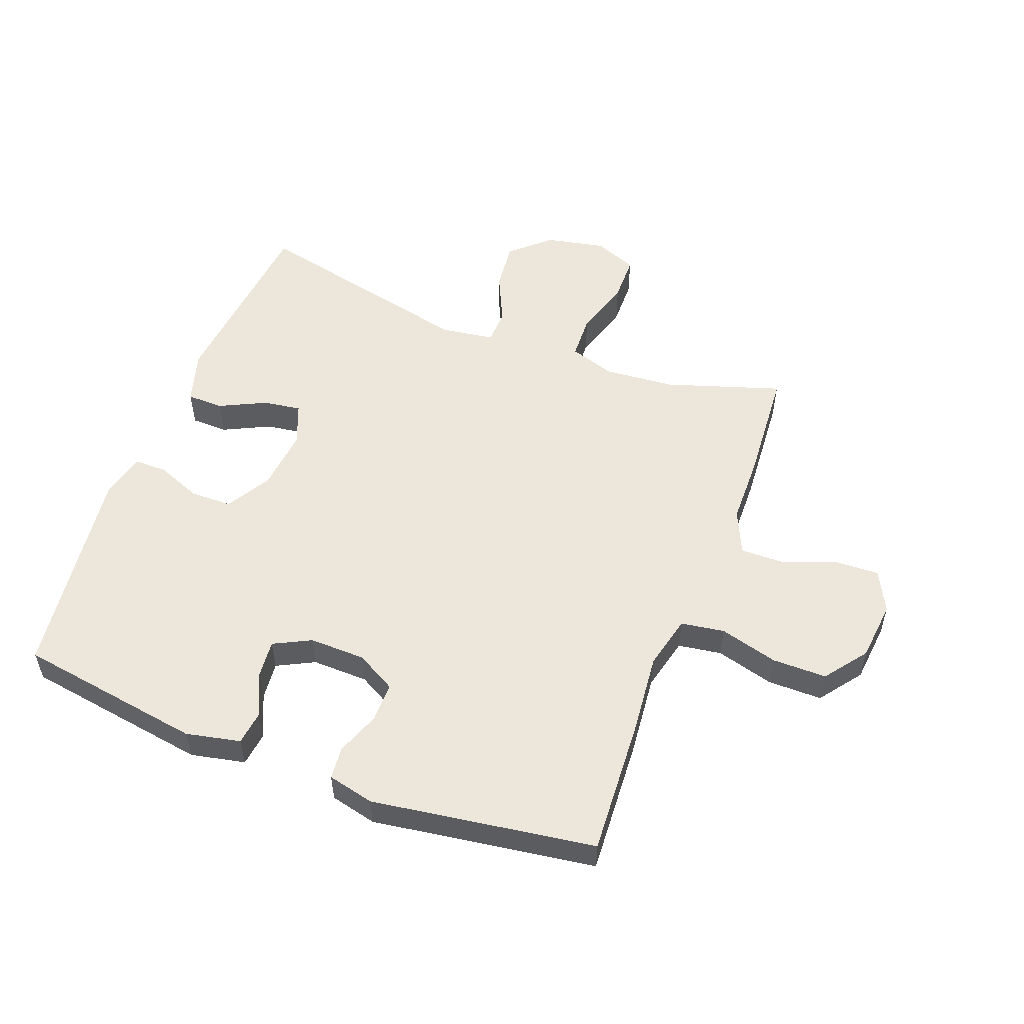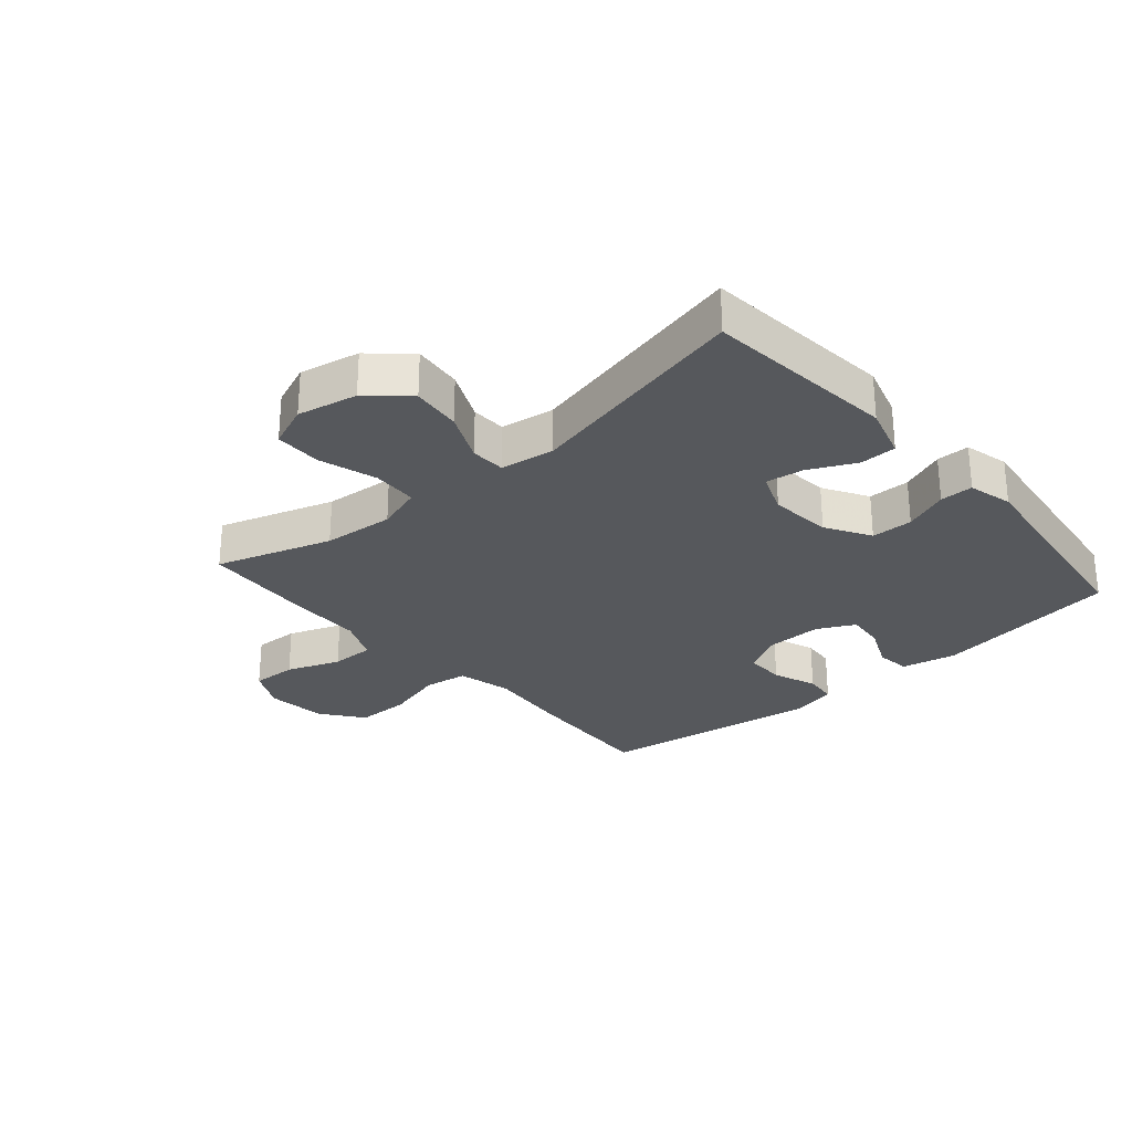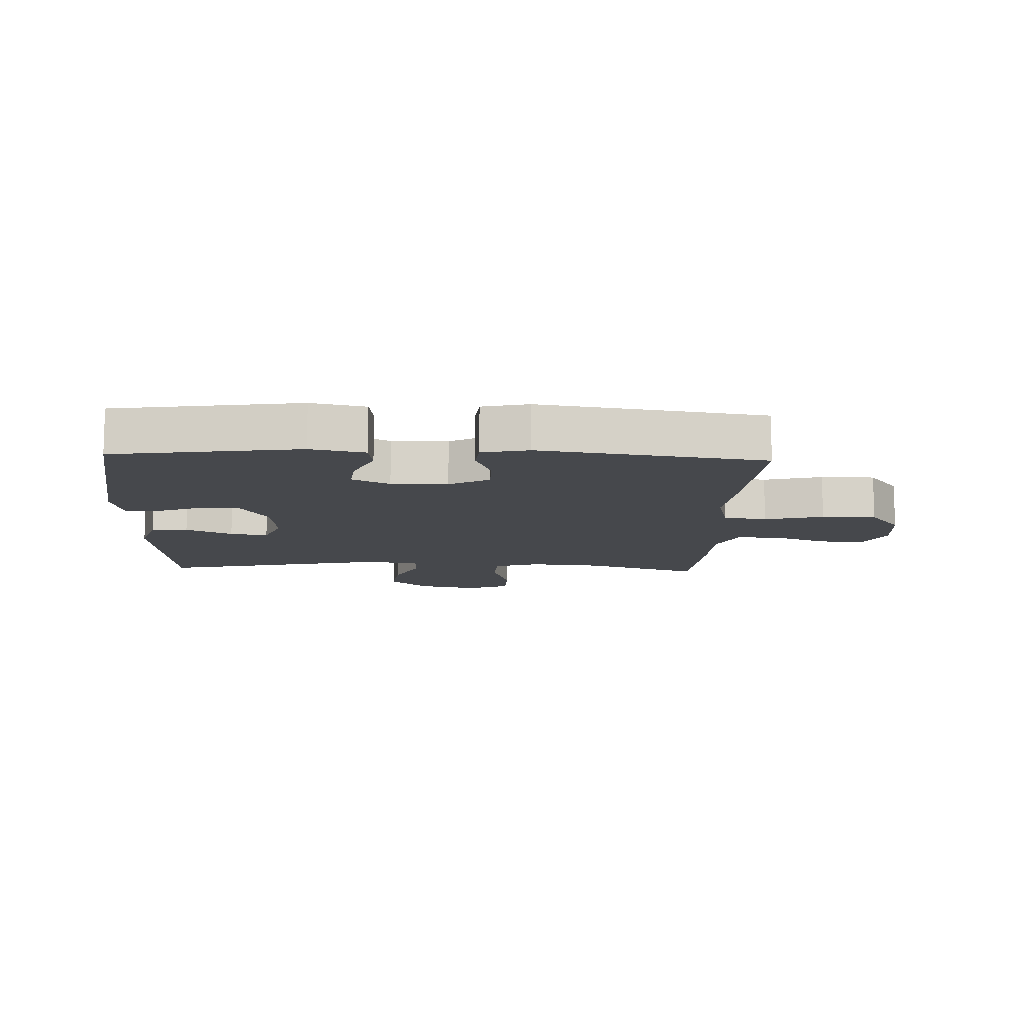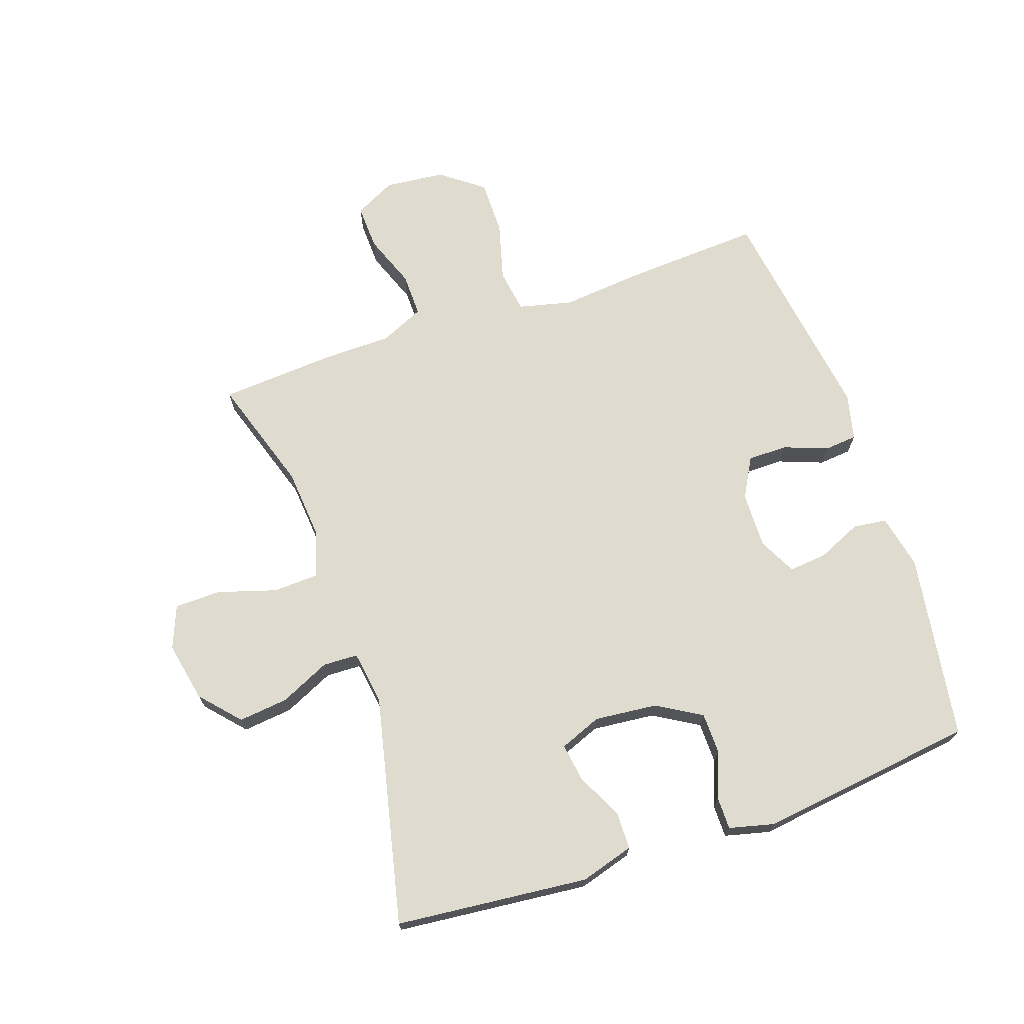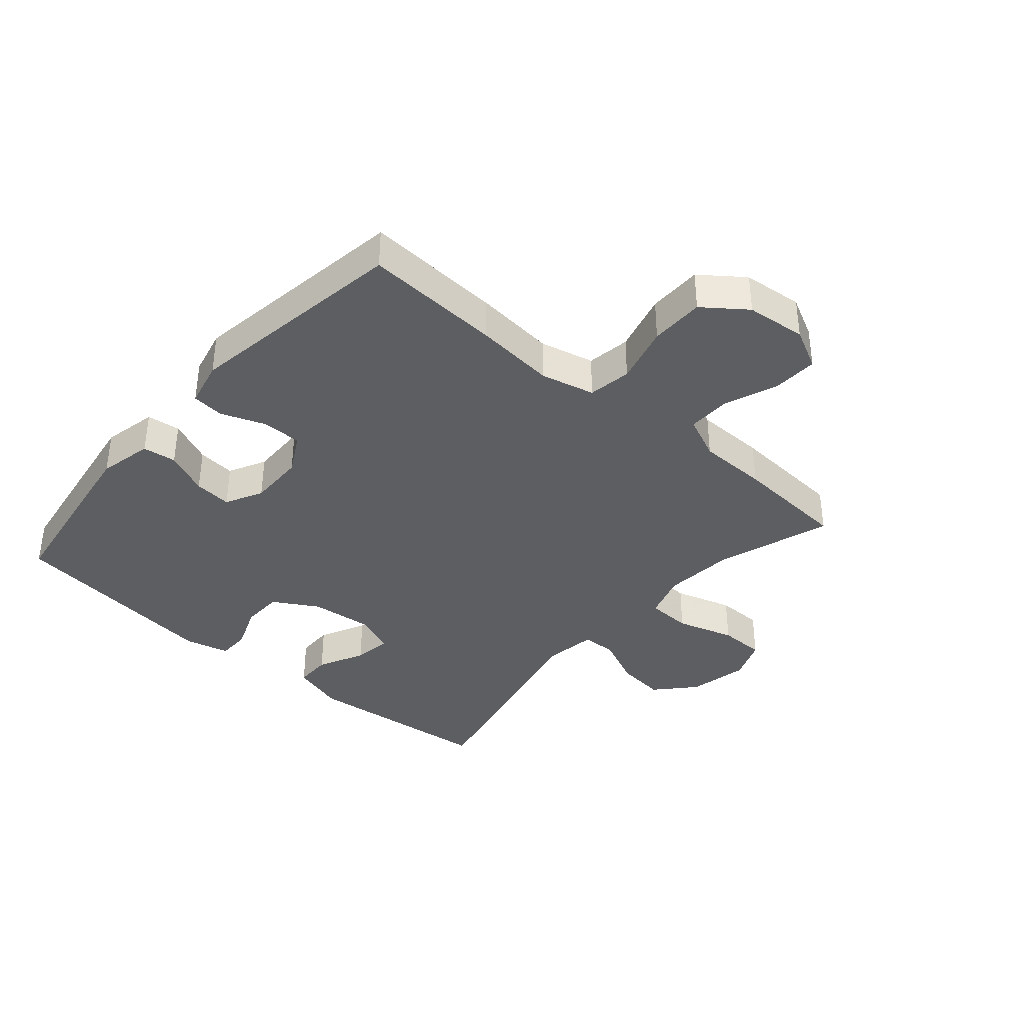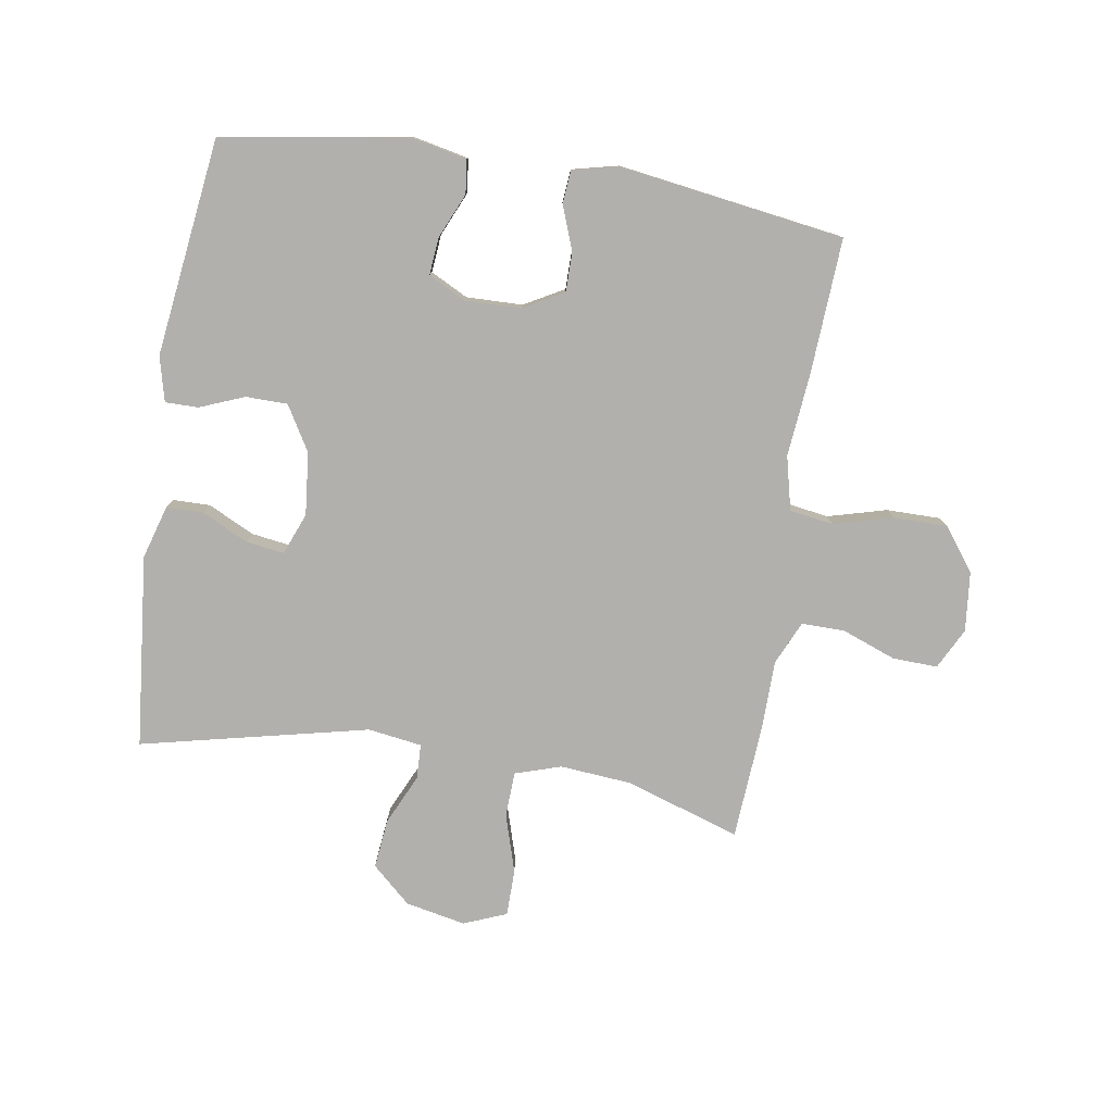
<metadata>
{"format":"obj","ext":"obj","renderer":"f3d","projection":"perspective","resolution":1024,"background":"white","views":[{"elev":53.8,"azim":20.8,"up":"+Y"},{"elev":-27.9,"azim":-139.0,"up":"+Y"},{"elev":-11.3,"azim":-2.5,"up":"+Y"},{"elev":70.3,"azim":-108.9,"up":"+Y"},{"elev":-37.5,"azim":49.0,"up":"+Y"},{"elev":-78.7,"azim":-9.0,"up":"+Y"}]}
</metadata>
<code>
v 0.5 0.07 0.5
v 0.487 0.07 0.276
v 0.474 0.07 0.143
v 0.495 0.07 0.055
v 0.566 0.07 0.044
v 0.662 0.07 0.07
v 0.751 0.07 0.07
v 0.803 0.07 0.001
v 0.813 0.07 -0.097
v 0.779 0.07 -0.164
v 0.705 0.07 -0.161
v 0.618 0.07 -0.128
v 0.547 0.07 -0.127
v 0.515 0.07 -0.198
v 0.513 0.07 -0.312
v 0.5 0.07 -0.5
v 0.312 0.07 -0.439
v 0.196 0.07 -0.429
v 0.121 0.07 -0.453
v 0.118 0.07 -0.527
v 0.147 0.07 -0.622
v 0.146 0.07 -0.698
v 0.076 0.07 -0.726
v -0.022 0.07 -0.706
v -0.085 0.07 -0.649
v -0.076 0.07 -0.568
v -0.038 0.07 -0.486
v -0.04 0.07 -0.429
v -0.128 0.07 -0.416
v -0.5 0.07 -0.5
v -0.531 0.07 -0.185
v -0.505 0.07 -0.098
v -0.445 0.07 -0.097
v -0.369 0.07 -0.134
v -0.307 0.07 -0.143
v -0.28 0.07 -0.075
v -0.29 0.07 0.027
v -0.333 0.07 0.1
v -0.401 0.07 0.101
v -0.474 0.07 0.072
v -0.528 0.07 0.072
v -0.546 0.07 0.145
v -0.5 0.07 0.5
v -0.196 0.07 0.547
v -0.107 0.07 0.528
v -0.1 0.07 0.473
v -0.132 0.07 0.401
v -0.138 0.07 0.339
v -0.077 0.07 0.308
v 0.015 0.07 0.31
v 0.08 0.07 0.346
v 0.08 0.07 0.411
v 0.053 0.07 0.483
v 0.058 0.07 0.536
v 0.134 0.07 0.554
v 0.5 0 0.5
v 0.487 0 0.276
v 0.474 0 0.143
v 0.495 0 0.055
v 0.566 0 0.044
v 0.662 0 0.07
v 0.751 0 0.07
v 0.803 0 0.001
v 0.813 0 -0.097
v 0.779 0 -0.164
v 0.705 0 -0.161
v 0.618 0 -0.128
v 0.547 0 -0.127
v 0.515 0 -0.198
v 0.513 0 -0.312
v 0.5 0 -0.5
v 0.312 0 -0.439
v 0.196 0 -0.429
v 0.121 0 -0.453
v 0.118 0 -0.527
v 0.147 0 -0.622
v 0.146 0 -0.698
v 0.076 0 -0.726
v -0.022 0 -0.706
v -0.085 0 -0.649
v -0.076 0 -0.568
v -0.038 0 -0.486
v -0.04 0 -0.429
v -0.128 0 -0.416
v -0.5 0 -0.5
v -0.531 0 -0.185
v -0.505 0 -0.098
v -0.445 0 -0.097
v -0.369 0 -0.134
v -0.307 0 -0.143
v -0.28 0 -0.075
v -0.29 0 0.027
v -0.333 0 0.1
v -0.401 0 0.101
v -0.474 0 0.072
v -0.528 0 0.072
v -0.546 0 0.145
v -0.5 0 0.5
v -0.196 0 0.547
v -0.107 0 0.528
v -0.1 0 0.473
v -0.132 0 0.401
v -0.138 0 0.339
v -0.077 0 0.308
v 0.015 0 0.31
v 0.08 0 0.346
v 0.08 0 0.411
v 0.053 0 0.483
v 0.058 0 0.536
v 0.134 0 0.554
f 1 2 3
f 55 1 3
f 54 55 3
f 53 54 3
f 52 53 3
f 51 52 3 4
f 50 51 4
f 49 50 4
f 45 46 47
f 44 45 47
f 43 44 47
f 42 43 47
f 41 42 47
f 40 41 47
f 39 40 47
f 38 39 47 48
f 37 38 48 49
f 32 33 34
f 31 32 34
f 30 31 34
f 29 30 34
f 28 29 34 35
f 25 26 27
f 24 25 27
f 23 24 27
f 22 23 27
f 21 22 27
f 20 21 27
f 19 20 27 28
f 28 35 36
f 19 28 36
f 18 19 36
f 14 15 16 17
f 37 49 4
f 36 37 4
f 18 36 4
f 17 18 4
f 14 17 4
f 13 14 4
f 10 11 12
f 9 10 12
f 8 9 12
f 7 8 12
f 6 7 12
f 5 6 12
f 4 5 12 13
f 58 57 56
f 58 56 110
f 58 110 109
f 58 109 108
f 58 108 107
f 59 58 107 106
f 59 106 105
f 59 105 104
f 102 101 100
f 102 100 99
f 102 99 98
f 102 98 97
f 102 97 96
f 102 96 95
f 102 95 94
f 103 102 94 93
f 104 103 93 92
f 89 88 87
f 89 87 86
f 89 86 85
f 89 85 84
f 90 89 84 83
f 82 81 80
f 82 80 79
f 82 79 78
f 82 78 77
f 82 77 76
f 82 76 75
f 83 82 75 74
f 91 90 83
f 91 83 74
f 91 74 73
f 72 71 70 69
f 59 104 92
f 59 92 91
f 59 91 73
f 59 73 72
f 59 72 69
f 59 69 68
f 67 66 65
f 67 65 64
f 67 64 63
f 67 63 62
f 67 62 61
f 67 61 60
f 68 67 60 59
f 1 56 57 2
f 2 57 58 3
f 3 58 59 4
f 4 59 60 5
f 5 60 61 6
f 6 61 62 7
f 7 62 63 8
f 8 63 64 9
f 9 64 65 10
f 10 65 66 11
f 11 66 67 12
f 12 67 68 13
f 13 68 69 14
f 14 69 70 15
f 15 70 71 16
f 16 71 72 17
f 17 72 73 18
f 18 73 74 19
f 19 74 75 20
f 20 75 76 21
f 21 76 77 22
f 22 77 78 23
f 23 78 79 24
f 24 79 80 25
f 25 80 81 26
f 26 81 82 27
f 27 82 83 28
f 28 83 84 29
f 29 84 85 30
f 30 85 86 31
f 31 86 87 32
f 32 87 88 33
f 33 88 89 34
f 34 89 90 35
f 35 90 91 36
f 36 91 92 37
f 37 92 93 38
f 38 93 94 39
f 39 94 95 40
f 40 95 96 41
f 41 96 97 42
f 42 97 98 43
f 43 98 99 44
f 44 99 100 45
f 45 100 101 46
f 46 101 102 47
f 47 102 103 48
f 48 103 104 49
f 49 104 105 50
f 50 105 106 51
f 51 106 107 52
f 52 107 108 53
f 53 108 109 54
f 54 109 110 55
f 55 110 56 1

</code>
